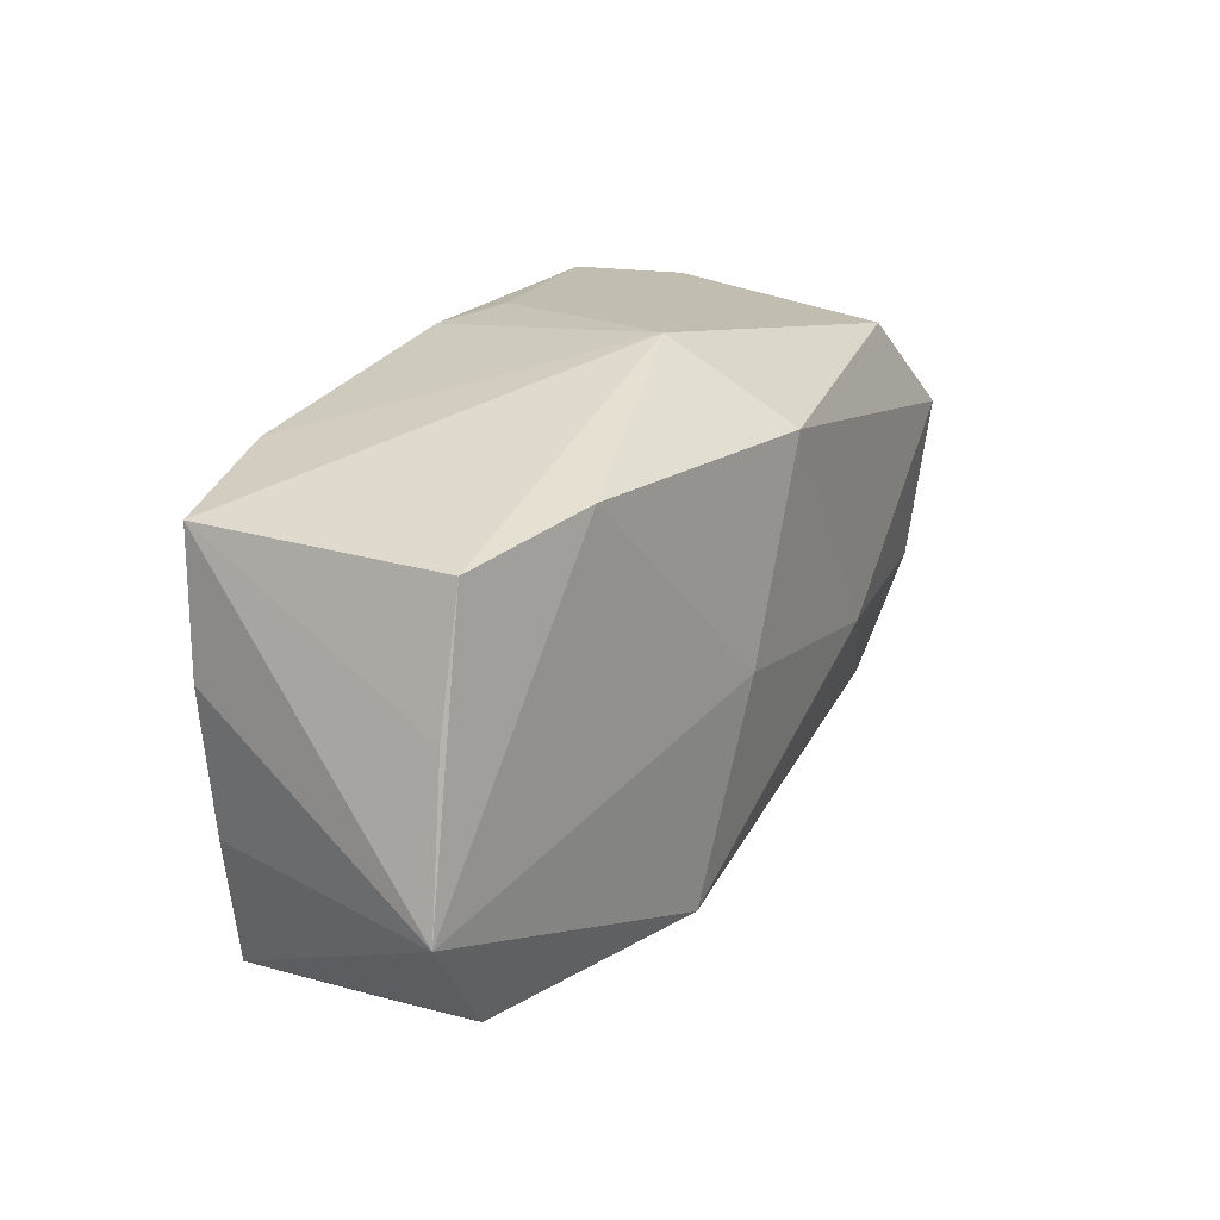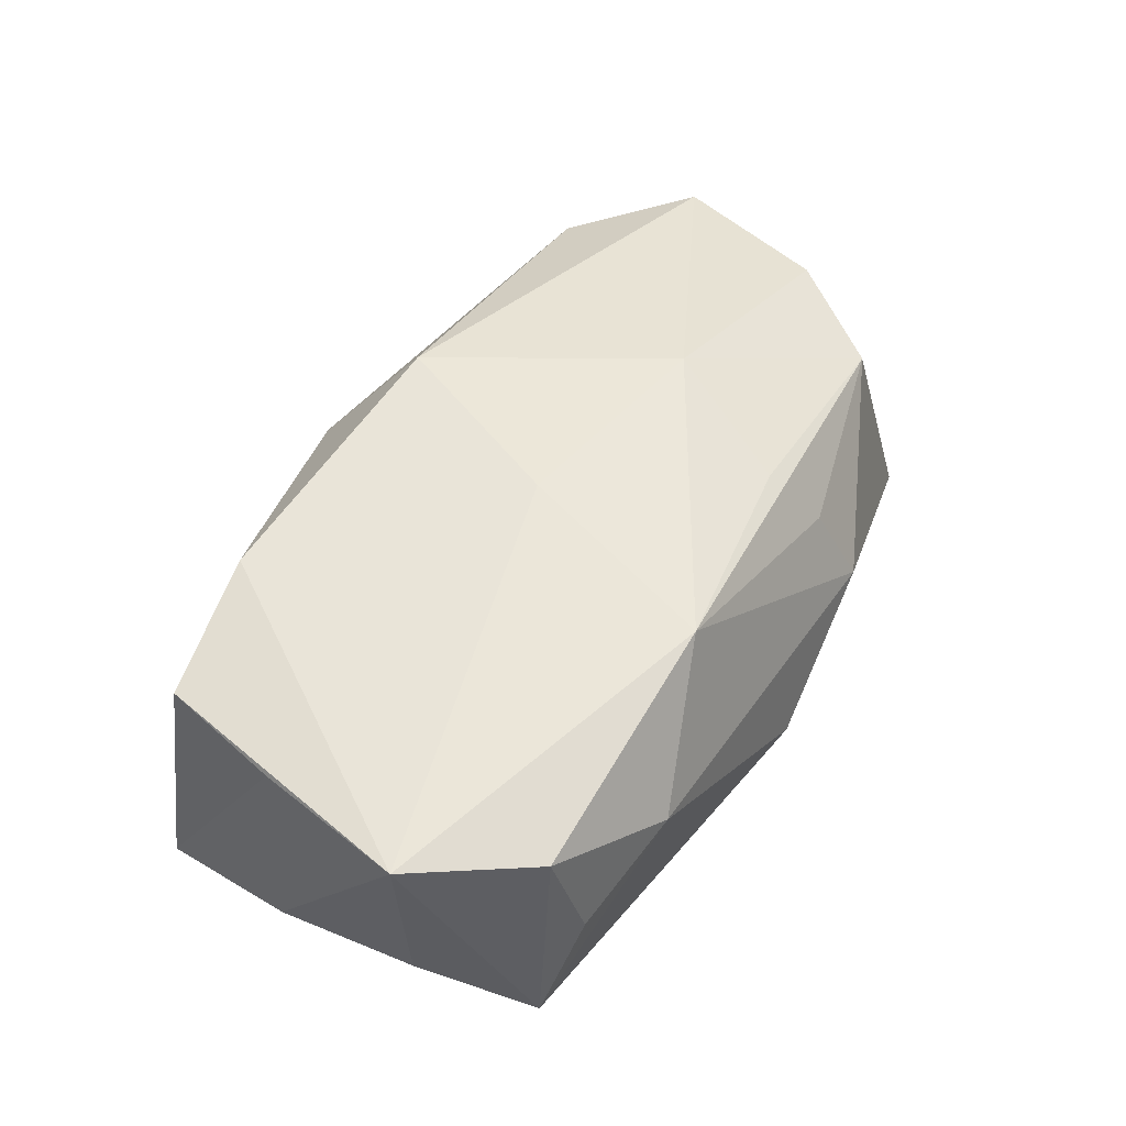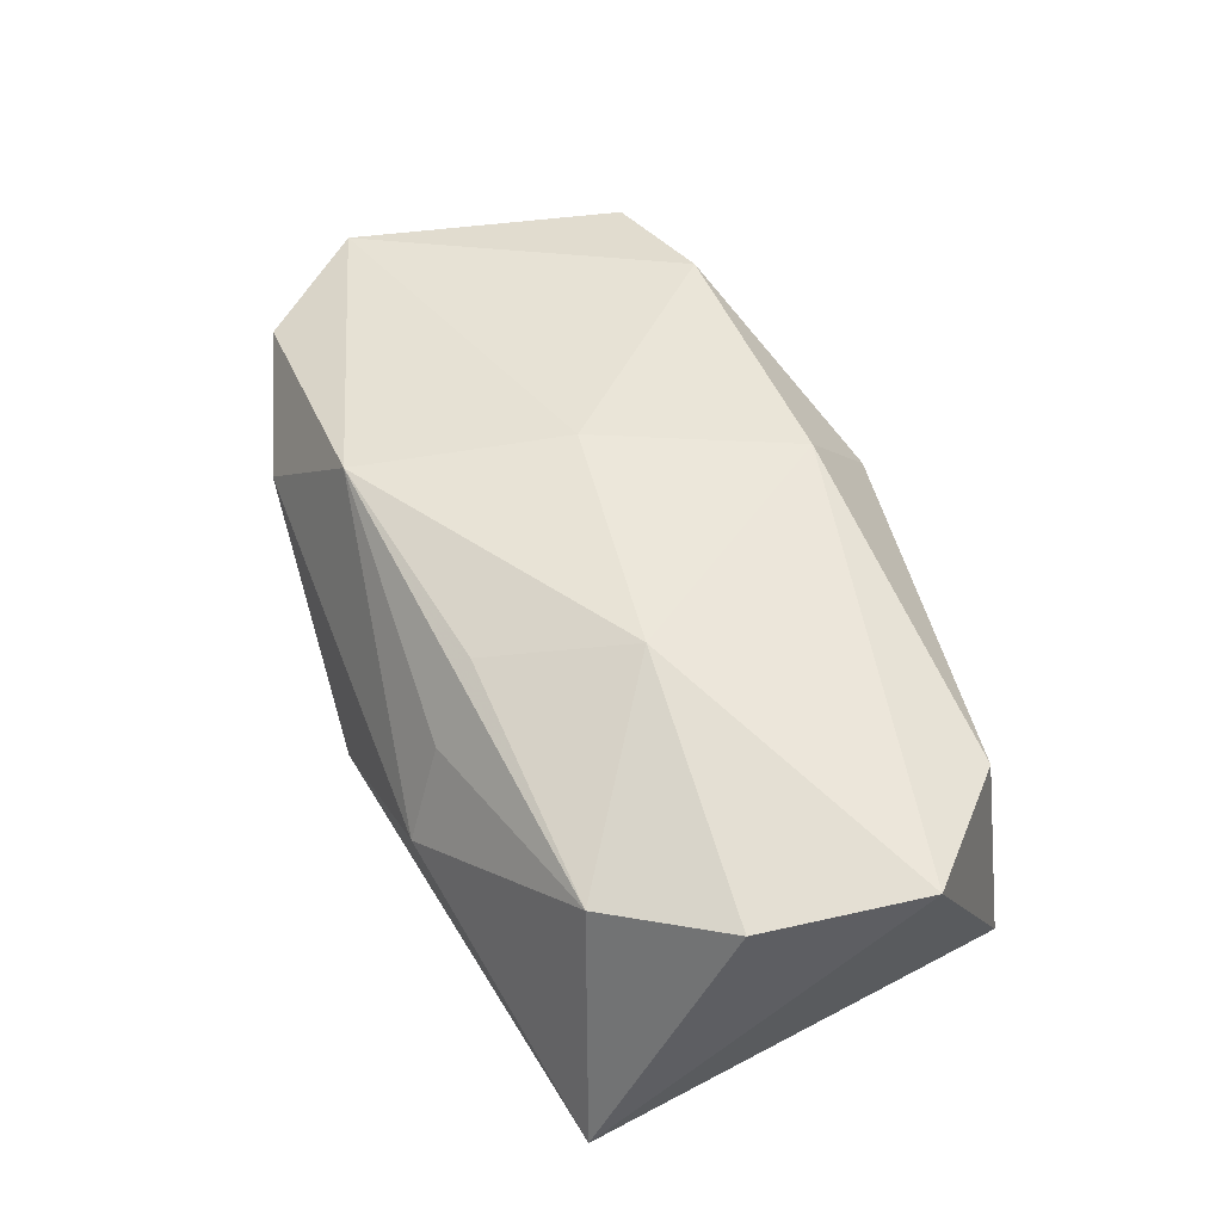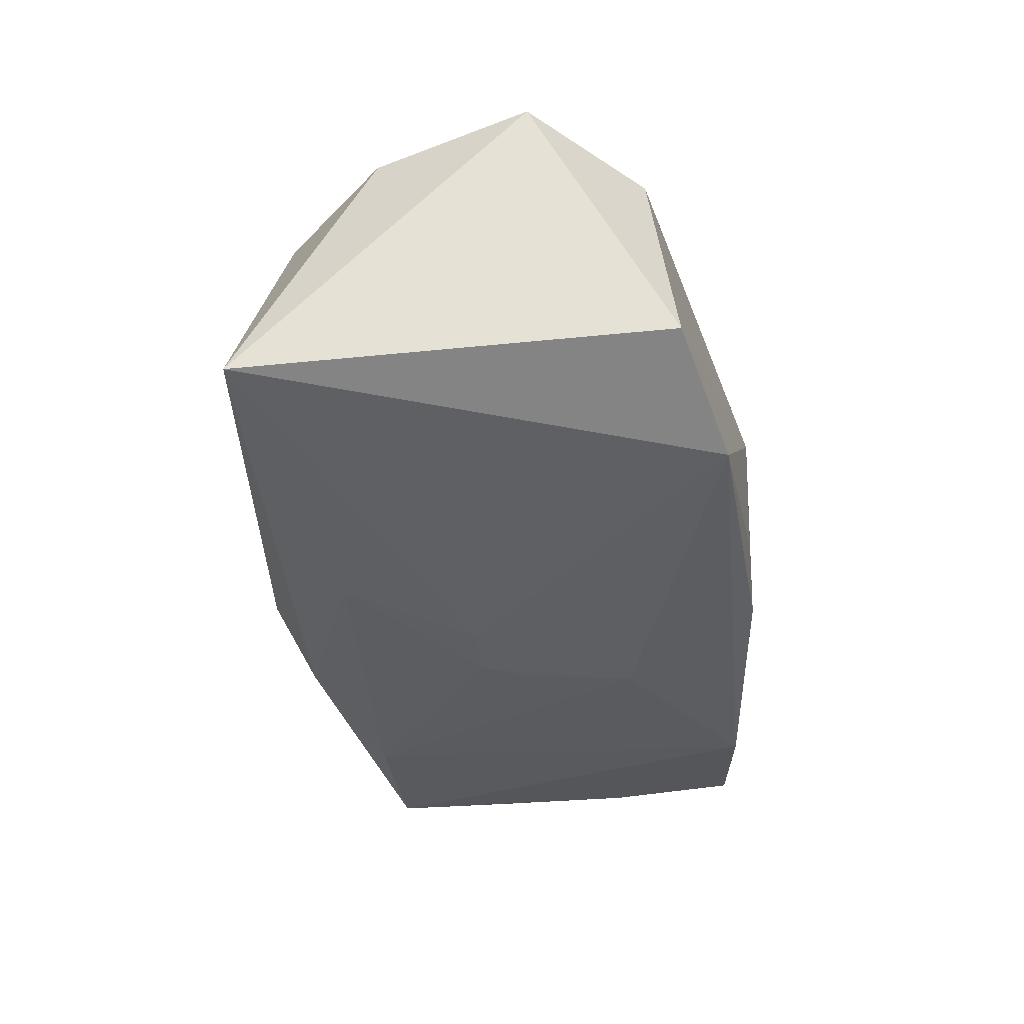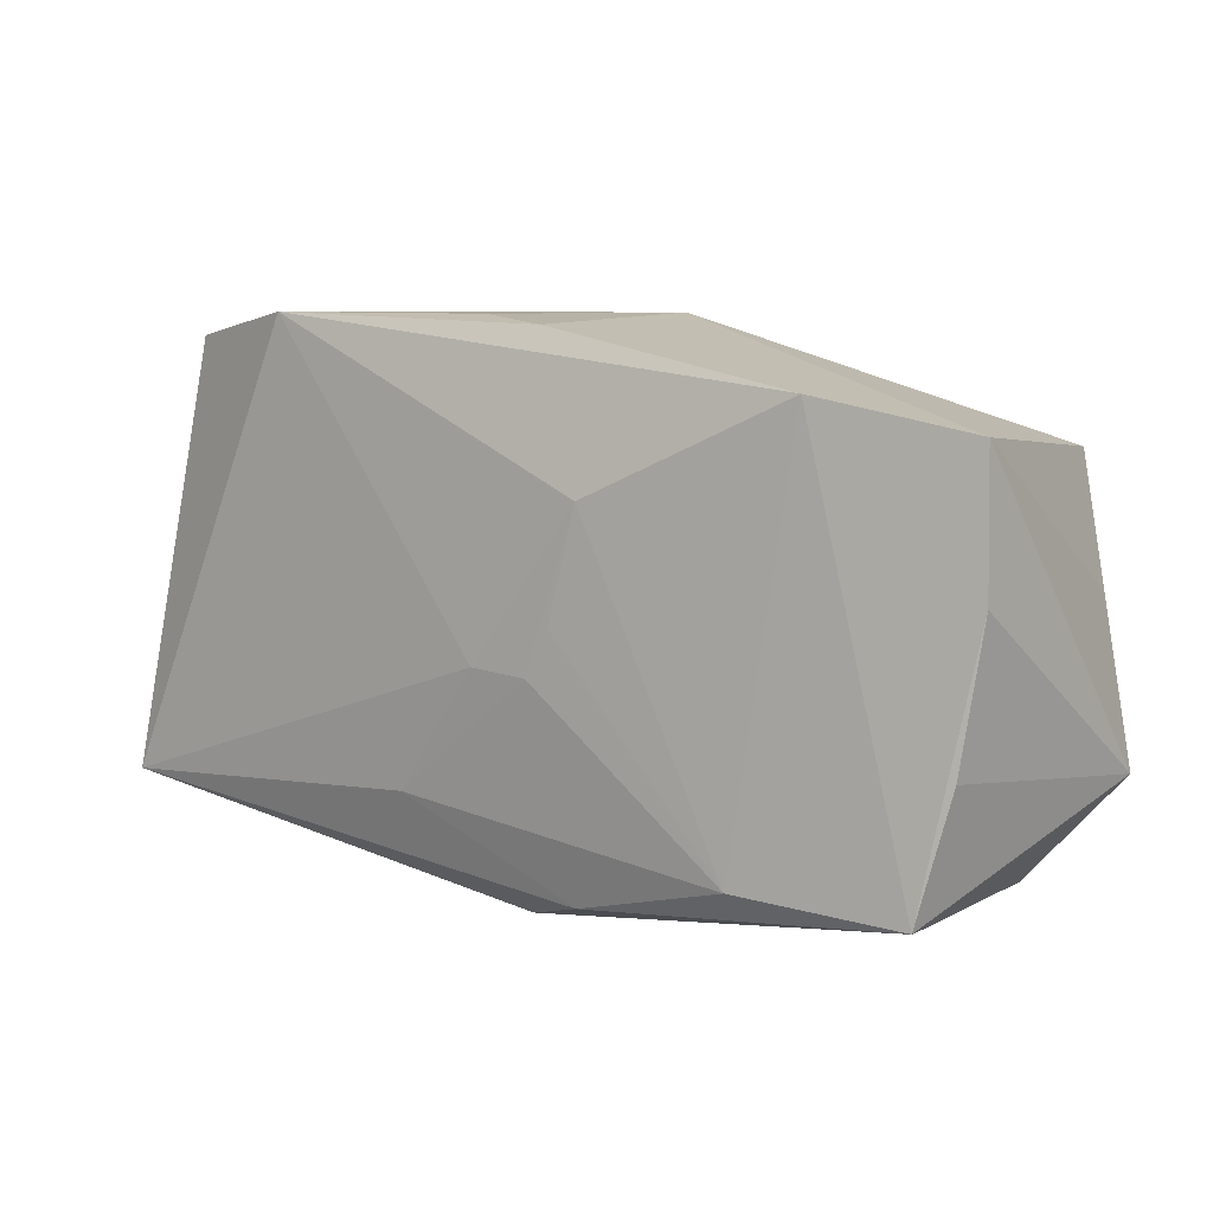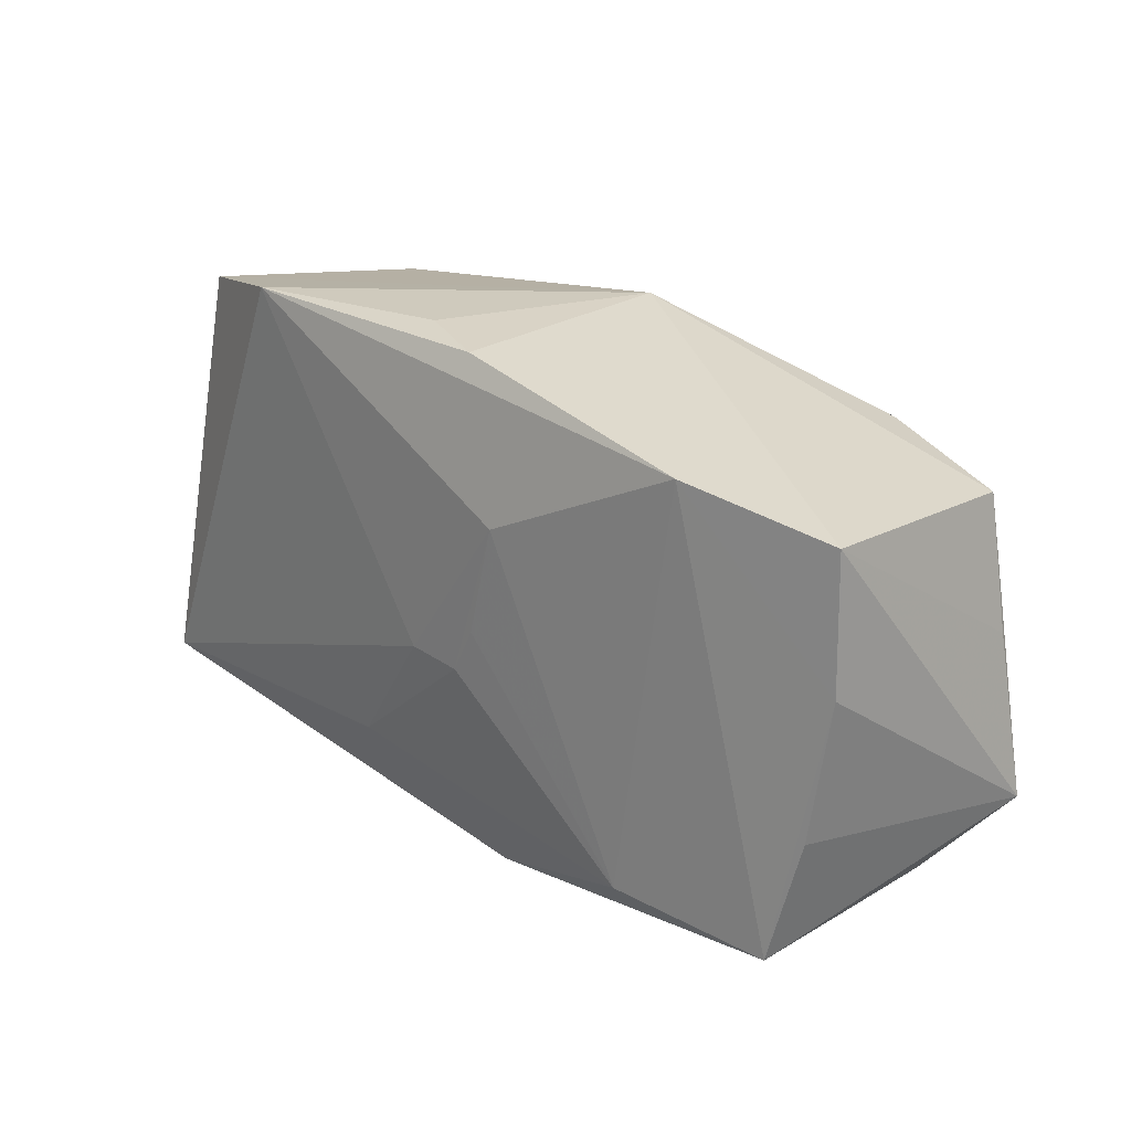
<metadata>
{"format":"obj","ext":"obj","renderer":"f3d","projection":"perspective","resolution":1024,"background":"white","views":[{"elev":17.0,"azim":-58.2,"up":"+Y"},{"elev":50.0,"azim":-56.7,"up":"+Z"},{"elev":49.1,"azim":71.0,"up":"+Z"},{"elev":-41.6,"azim":103.3,"up":"+Z"},{"elev":6.3,"azim":-144.4,"up":"+Y"},{"elev":21.2,"azim":-132.8,"up":"+Y"}]}
</metadata>
<code>
v -0.002964 0.02389 0.007849
v 0.03376 0.02202 -0.01182
v -0.03307 -0.02135 0.01081
v -0.03074 -0.02316 0.0002808
v -0.005872 -0.02293 -0.0119
v 0.003408 0.02362 -0.01109
v -0.03919 0.001993 0.01206
v 0.03185 0.01957 0.009642
v 0.01653 -0.003235 0.01587
v 0.001552 -0.003916 -0.0157
v -0.003591 0.02273 -0.01333
v 0.04212 0.01071 0.01068
v -0.008619 0.009467 -0.0157
v 0.00122 -0.02498 -0.008084
v -0.005155 -0.001534 0.01755
v -0.02023 -0.01957 -0.01278
v 0.002042 0.01642 0.01736
v 0.03328 -0.01388 0.007925
v -0.005894 -0.0003593 -0.01555
v 0.02153 0.02389 -0.0157
v 0.009865 -0.01484 -0.01456
v 0.04023 -0.01615 -0.01422
v -0.03704 0.01335 0.01234
v -0.00368 -0.004427 -0.01554
v -0.03759 -0.01 -0.009283
v -0.03968 0.01478 -0.009193
v -0.009857 -0.02043 0.01534
v -0.02669 0.01771 -0.01301
v 0.01634 -0.02314 -0.001518
v 0.01097 -0.01584 0.01258
v -0.03463 -0.02112 -0.01013
v -0.04141 -0.01201 0.01266
v 0.04008 -0.003782 0.00933
v 0.01398 -0.01991 0.006526
v -0.02097 -0.02495 0.005007
v -0.03972 0.002688 -0.00902
v -0.02456 0.01601 0.0153
f 33 22 12
f 28 26 1
f 12 22 2
f 14 22 29
f 9 33 12
f 9 17 15
f 12 17 9
f 16 28 13
f 31 28 16
f 8 17 12
f 1 17 8
f 12 2 8
f 8 2 1
f 1 26 23
f 32 26 36
f 36 28 31
f 26 28 36
f 1 2 20
f 13 28 20
f 20 2 22
f 21 16 24
f 14 31 5
f 31 16 5
f 5 22 14
f 5 21 22
f 5 16 21
f 37 17 1
f 1 23 37
f 15 17 37
f 37 32 15
f 37 23 32
f 7 26 32
f 32 23 7
f 7 23 26
f 25 31 32
f 32 36 25
f 25 36 31
f 11 28 1
f 11 20 28
f 33 9 18
f 9 30 18
f 22 33 18
f 18 29 22
f 19 16 13
f 13 24 19
f 19 24 16
f 22 21 10
f 21 24 10
f 10 20 22
f 13 20 10
f 10 24 13
f 1 20 6
f 6 11 1
f 20 11 6
f 27 18 30
f 27 30 9
f 27 9 15
f 15 32 27
f 29 18 34
f 34 27 29
f 18 27 34
f 14 29 35
f 29 27 35
f 35 31 14
f 32 31 3
f 3 27 32
f 3 35 27
f 31 35 4
f 4 3 31
f 35 3 4

</code>
